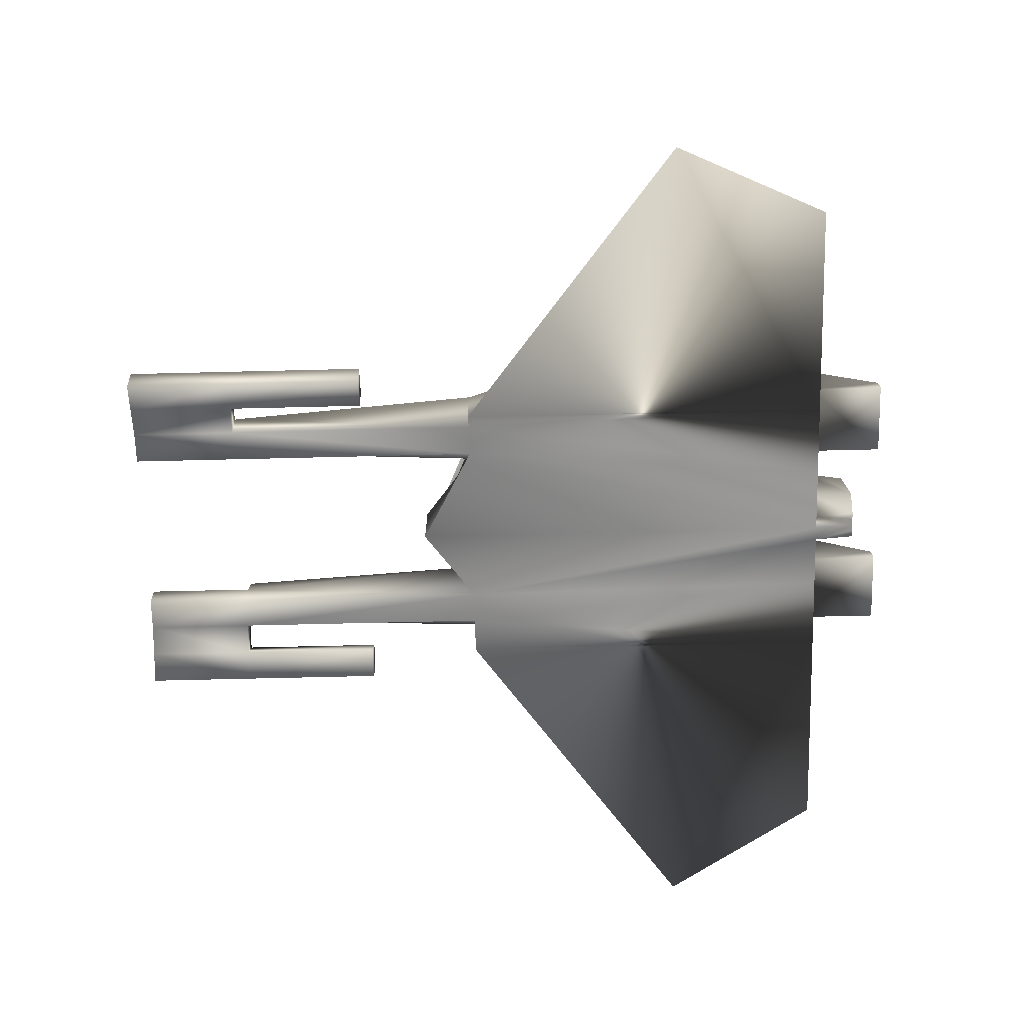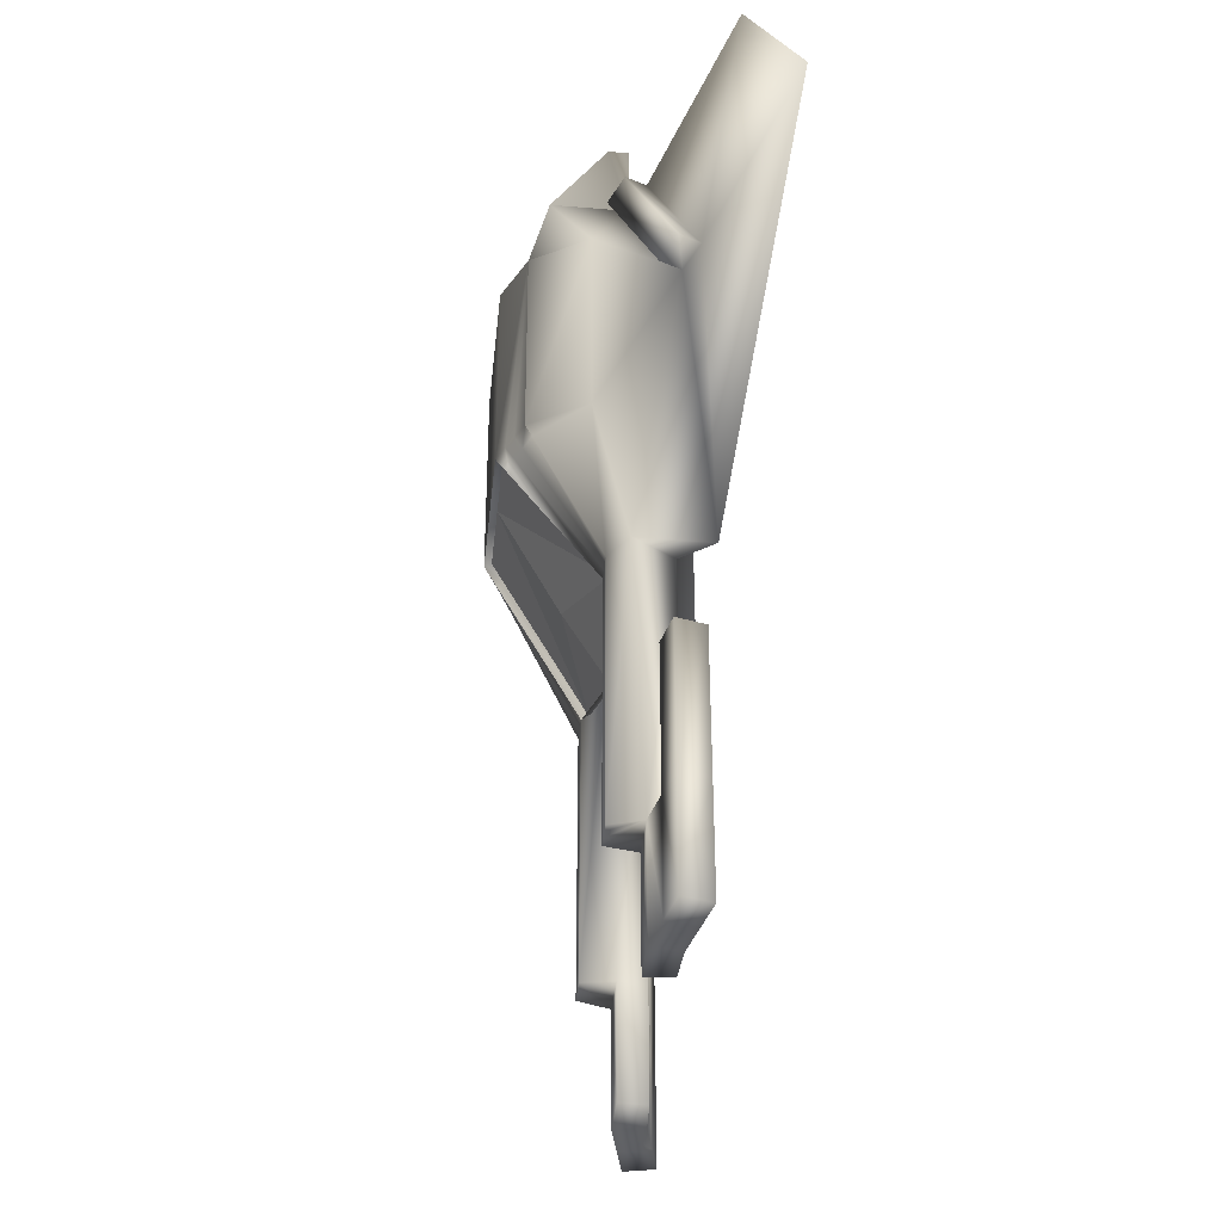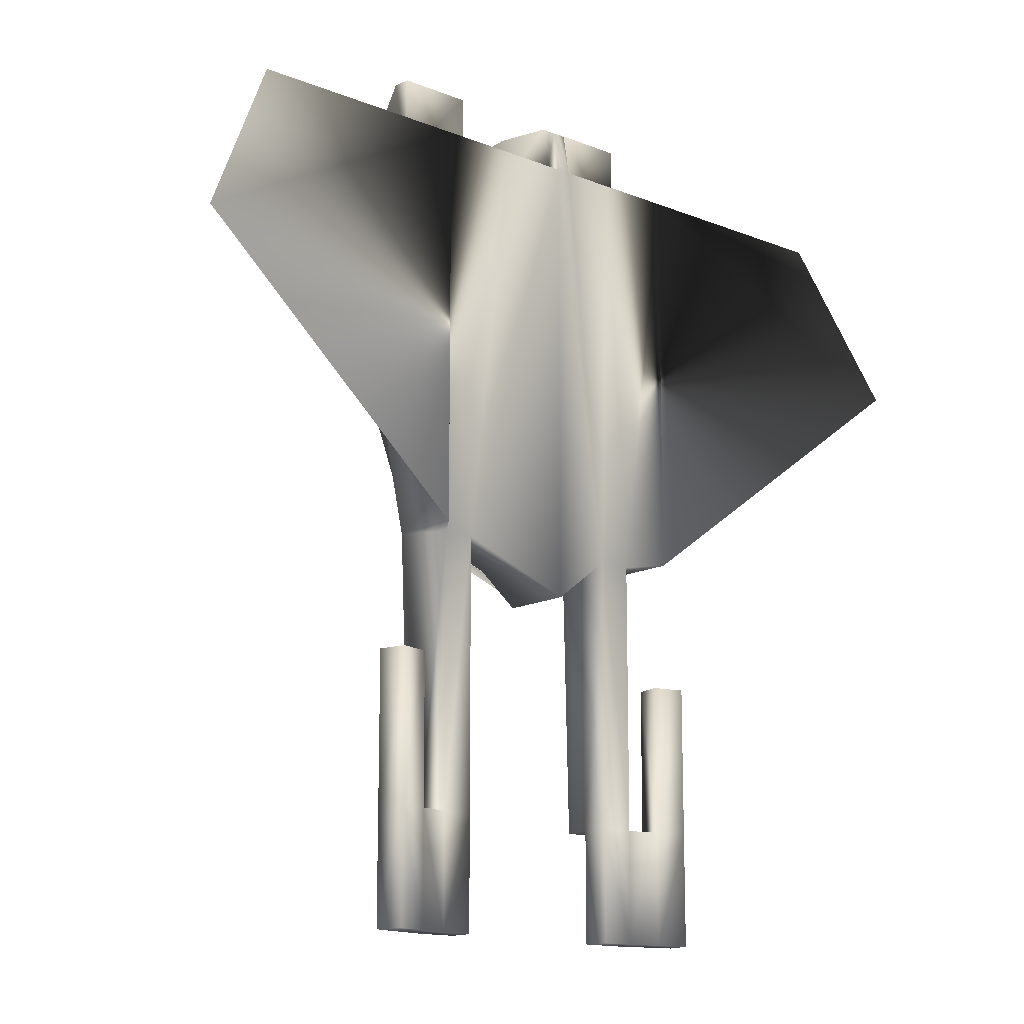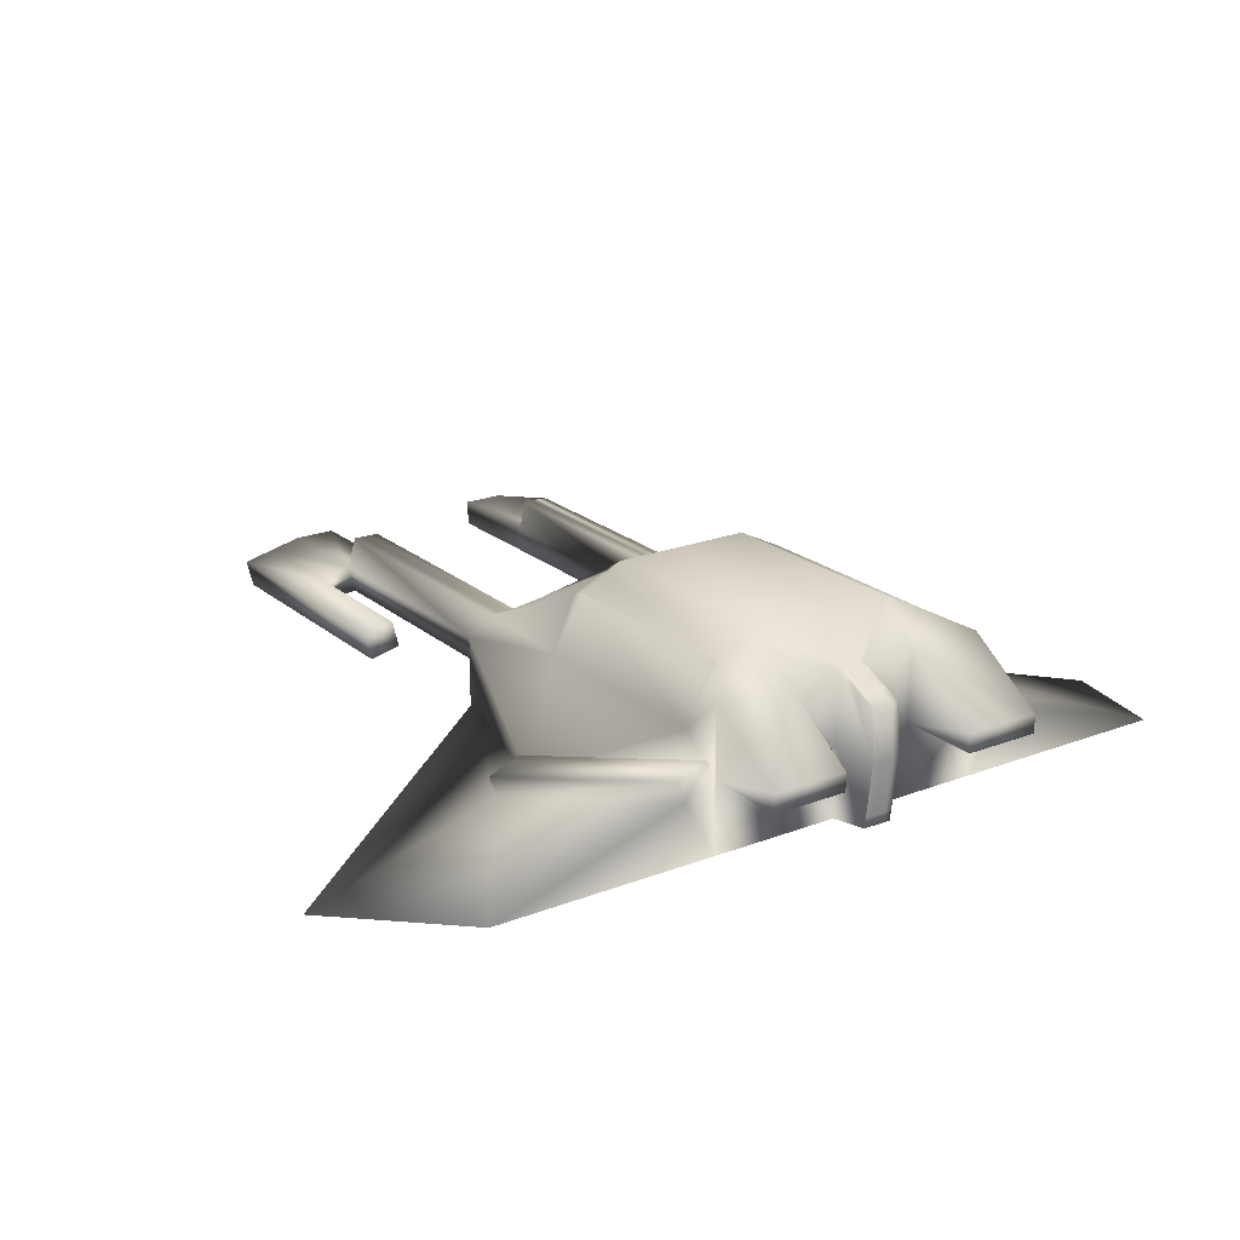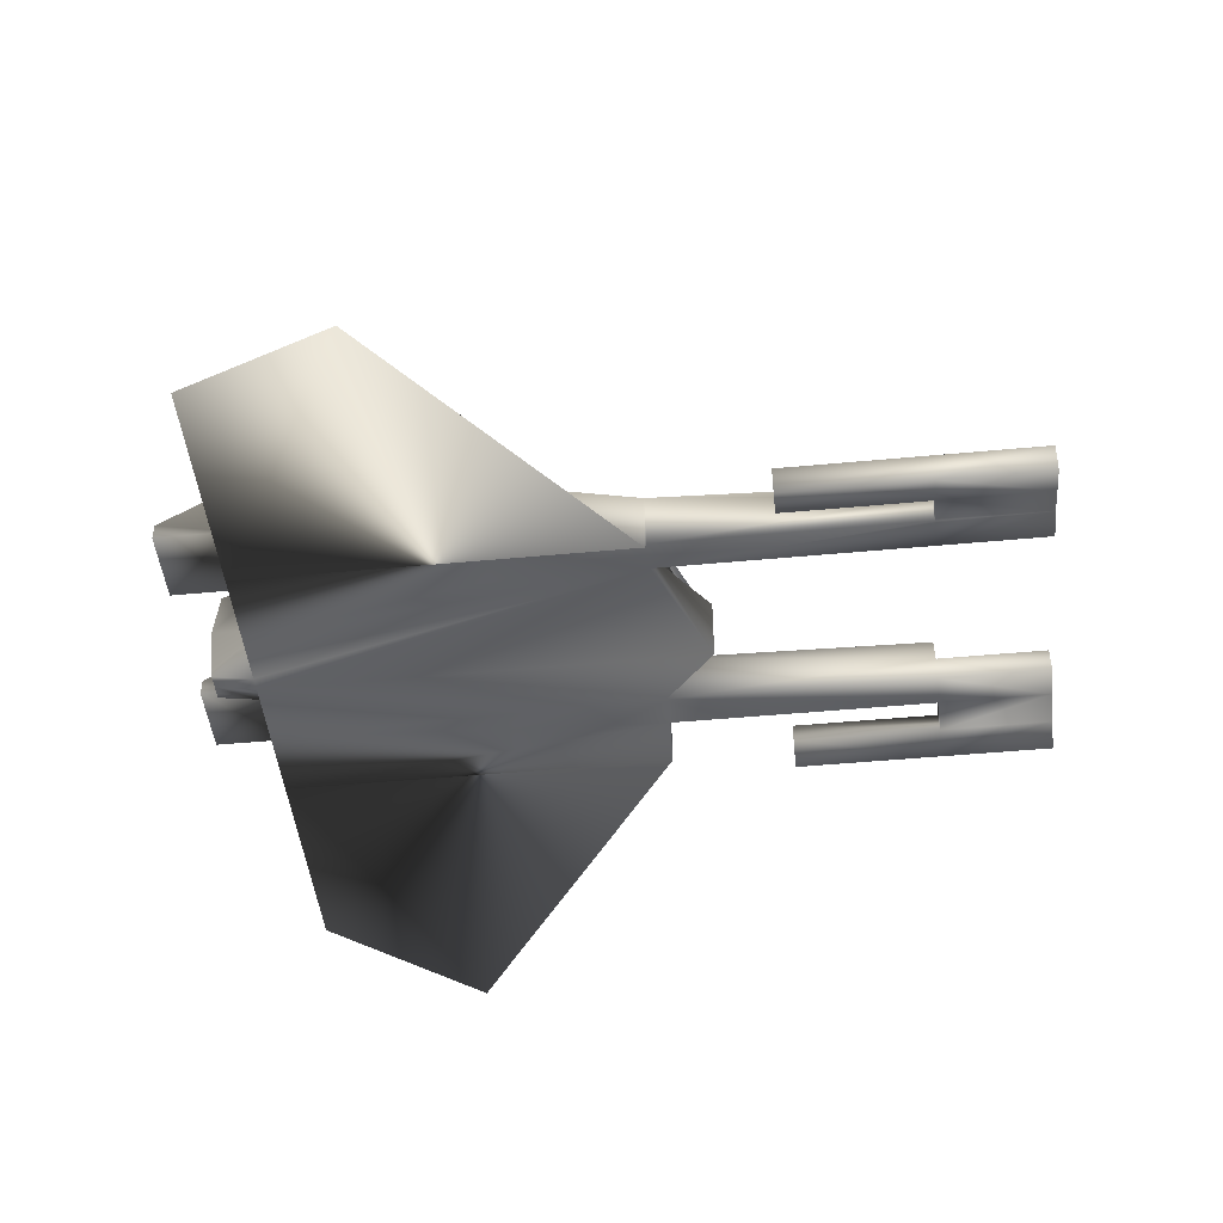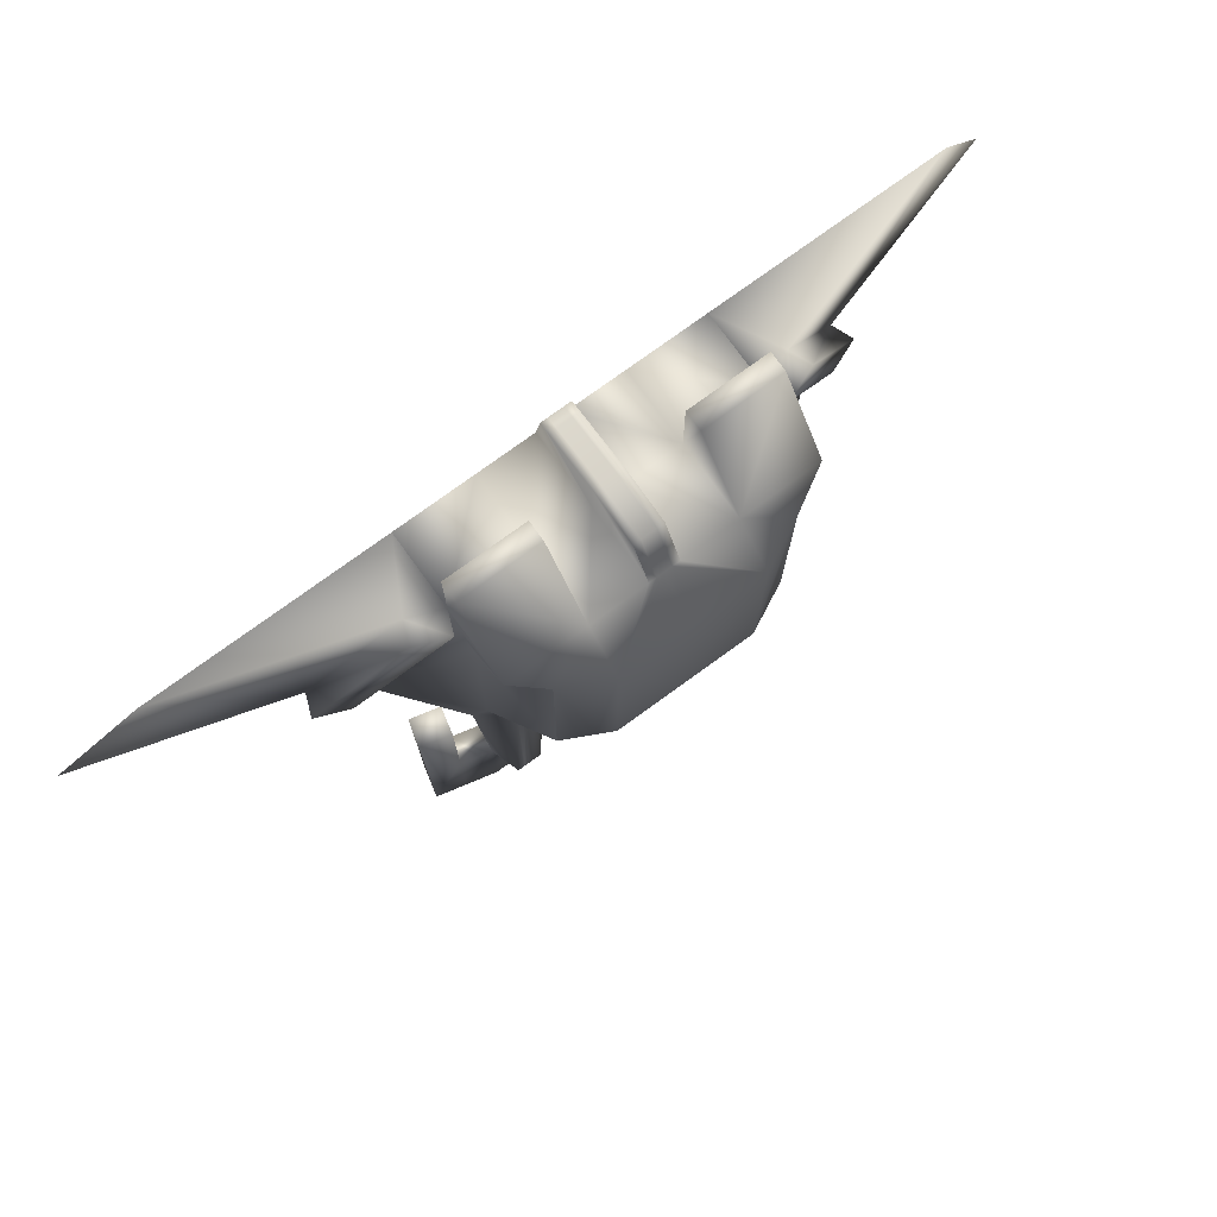
<metadata>
{"format":"obj","ext":"obj","renderer":"f3d","projection":"perspective","resolution":1024,"background":"white","views":[{"elev":-68.6,"azim":-88.6,"up":"+Y"},{"elev":-41.3,"azim":-95.9,"up":"+Z"},{"elev":-14.2,"azim":-41.6,"up":"+Z"},{"elev":21.2,"azim":-34.6,"up":"+Y"},{"elev":-47.0,"azim":96.1,"up":"+Y"},{"elev":76.5,"azim":144.0,"up":"+Z"}]}
</metadata>
<code>
o Cube
v 0.1924 0.0555 0.5011
v 0.1505 0.2658 0.4464
v 0.1618 0.09706 -0.02748
v 0.1505 0.2644 0.1715
v 0 0.0555 -0.09907
v 0 0.2936 0.1715
v 0 0.0555 0.5011
v 0 0.295 0.4464
v 0.1505 0.2644 0.1715
v 0.1924 0.0555 -0.02748
v 0.1924 0.0555 0.5011
v 0.1505 0.2658 0.4464
v 0.1577 0.1736 -0.02748
v 0.1924 0.2447 0.5011
v 0 0.2447 0.5011
v 0 0.2173 0.01962
v 0.1924 0.193 0.1715
v 0.1924 0.1943 0.4464
v 0.09161 0.2936 0.1715
v 0.09161 0.0555 0.5011
v 0.1179 0.09925 -0.02748
v 0.09161 0.295 0.4464
v 0.09161 0.2447 0.5011
v 0.1226 0.1736 -0.02748
v 0.1577 0.1736 -0.3891
v 0.1618 0.09706 -0.3891
v 0.1226 0.1736 -0.3891
v 0.1179 0.09925 -0.3891
v 0.1924 0.1501 -0.02748
v 0.1924 0.1501 0.5011
v 0.009543 0.2447 0.5011
v 0 0.1501 -0.09907
v 0.302 0.1029 0.2809
v 0.1924 0.1501 0.5011
v 0.09161 0.1501 -0.02748
v 0.09161 0.1501 0.5011
v 0.1705 0.1337 -0.3891
v 0.1153 0.1337 -0.3891
v 0.3435 0.08615 0.2809
v 0.6018 0.008286 0.2809
v 0.4921 0.0555 0.5011
v 0.2339 0.1334 0.5011
v 0.1924 0.1746 0.608
v 0.09161 0.1746 0.608
v 0.1924 0.1501 0.608
v 0.09161 0.1501 0.608
v 0.1705 0.1337 -0.5391
v 0.1618 0.09706 -0.5391
v 0.1179 0.09925 -0.5391
v 0.1153 0.1337 -0.5391
v 0.2125 0.1236 -0.3891
v 0.2038 0.08702 -0.3891
v 0.2125 0.1236 -0.5391
v 0.2038 0.08702 -0.5391
v 0.254 0.1137 -0.3891
v 0.2452 0.07711 -0.3891
v 0.254 0.1137 -0.5391
v 0.2452 0.07711 -0.5391
v 0.2125 0.1236 -0.1916
v 0.2038 0.08702 -0.1916
v 0.254 0.1137 -0.1916
v 0.2452 0.07711 -0.1916
v 0.3129 0.13 0.2805
v 0.2033 0.1772 0.5007
v 0.3544 0.1133 0.2805
v 0.2448 0.1605 0.5007
v 0 0.2936 0.1715
v 0 0.2173 0.01962
v 0.09161 0.2936 0.1715
v 0.1226 0.1736 -0.02748
v 0 0.1593 -0.08274
v 0 0.2936 0.1715
v 0 0.2173 0.01962
v 0.09161 0.2936 0.1715
v 0.1226 0.1736 -0.02748
v 0 0.2084 0.02459
v 0.1216 0.1647 -0.0225
v 0 0.1504 -0.07777
v 0 0.2847 0.1765
v 0 0.2084 0.02459
v 0.09063 0.2847 0.1765
v 0.1216 0.1647 -0.0225
v 0.01909 0.2447 0.5011
v 0.01909 0.1501 0.5011
v 0.01909 0.0555 0.5011
v 0 0.1501 0.5682
v 0 0.06509 0.5578
v 0.01909 0.2175 0.5626
v 0 0.2175 0.5626
v 0.01909 0.1501 0.5682
v 0.01909 0.06509 0.5578
v 0.009543 0.1501 0.5682
v 0.009543 0.2175 0.5626
v 0.009543 0.06509 0.5578
v 0.009543 0.232 0.5297
v 0 0.232 0.5297
v 0.01909 0.232 0.5296
v 0.01909 0.07894 0.5595
v 0.009543 0.07894 0.5595
v 0 0.07894 0.5595
v 0.1116 0.2837 0.1715
v 0.1368 0.1736 -0.02748
v 0.1361 0.1736 -0.3891
v 0.1297 0.2747 0.1715
v 0.1475 0.1736 -0.02748
v 0.1471 0.1736 -0.3891
v 0.09596 0.2768 0.1436
v 0.1511 0.2563 0.1536
v 0.1144 0.2716 0.1497
v 0.09596 0.2768 0.1436
v 0.09442 0.27 0.1521
v 0.09596 0.2768 0.1436
v 0.1314 0.265 0.1525
v -0.1924 0.0555 0.5011
v -0.1505 0.2658 0.4464
v -0.1618 0.09706 -0.02748
v -0.1505 0.2644 0.1715
v -0.1505 0.2644 0.1715
v -0.1924 0.0555 -0.02748
v -0.1924 0.0555 0.5011
v -0.1505 0.2658 0.4464
v -0.1577 0.1736 -0.02748
v -0.1924 0.2447 0.5011
v -0.1924 0.193 0.1715
v -0.1924 0.1943 0.4464
v -0.09161 0.2936 0.1715
v -0.09161 0.0555 0.5011
v -0.1179 0.09925 -0.02748
v -0.09161 0.295 0.4464
v -0.09161 0.2447 0.5011
v -0.1226 0.1736 -0.02748
v -0.1577 0.1736 -0.3891
v -0.1618 0.09706 -0.3891
v -0.1226 0.1736 -0.3891
v -0.1179 0.09925 -0.3891
v -0.1924 0.1501 -0.02748
v -0.1924 0.1501 0.5011
v -0.009543 0.2447 0.5011
v -0.302 0.1029 0.2809
v -0.1924 0.1501 0.5011
v -0.09161 0.1501 -0.02748
v -0.09161 0.1501 0.5011
v -0.1705 0.1337 -0.3891
v -0.1153 0.1337 -0.3891
v -0.3435 0.08615 0.2809
v -0.6018 0.008286 0.2809
v -0.4921 0.0555 0.5011
v -0.2339 0.1334 0.5011
v -0.1924 0.1746 0.608
v -0.09161 0.1746 0.608
v -0.1924 0.1501 0.608
v -0.09161 0.1501 0.608
v -0.1705 0.1337 -0.5391
v -0.1618 0.09706 -0.5391
v -0.1179 0.09925 -0.5391
v -0.1153 0.1337 -0.5391
v -0.2125 0.1236 -0.3891
v -0.2038 0.08702 -0.3891
v -0.2125 0.1236 -0.5391
v -0.2038 0.08702 -0.5391
v -0.254 0.1137 -0.3891
v -0.2452 0.07711 -0.3891
v -0.254 0.1137 -0.5391
v -0.2452 0.07711 -0.5391
v -0.2125 0.1236 -0.1916
v -0.2038 0.08702 -0.1916
v -0.254 0.1137 -0.1916
v -0.2452 0.07711 -0.1916
v -0.3129 0.13 0.2805
v -0.2033 0.1772 0.5007
v -0.3544 0.1133 0.2805
v -0.2448 0.1605 0.5007
v -0.09161 0.2936 0.1715
v -0.1226 0.1736 -0.02748
v -0.09161 0.2936 0.1715
v -0.1226 0.1736 -0.02748
v -0.1216 0.1647 -0.0225
v -0.09063 0.2847 0.1765
v -0.1216 0.1647 -0.0225
v -0.01909 0.2447 0.5011
v -0.01909 0.1501 0.5011
v -0.01909 0.0555 0.5011
v -0.01909 0.2175 0.5626
v -0.01909 0.1501 0.5682
v -0.01909 0.06509 0.5578
v -0.009543 0.1501 0.5682
v -0.009543 0.2175 0.5626
v -0.009543 0.06509 0.5578
v -0.009543 0.232 0.5297
v -0.01909 0.232 0.5296
v -0.01909 0.07894 0.5595
v -0.009543 0.07894 0.5595
v -0.1116 0.2837 0.1715
v -0.1368 0.1736 -0.02748
v -0.1361 0.1736 -0.3891
v -0.1297 0.2747 0.1715
v -0.1475 0.1736 -0.02748
v -0.1471 0.1736 -0.3891
v -0.09596 0.2768 0.1436
v -0.1511 0.2563 0.1536
v -0.1144 0.2716 0.1497
v -0.09596 0.2768 0.1436
v -0.09442 0.27 0.1521
v -0.09596 0.2768 0.1436
v -0.1314 0.265 0.1525
f 24 109 102
f 30 11 34
f 3 20 21
f 6 22 19
f 22 15 31
f 9 18 17
f 1 10 11
f 4 12 9
f 108 4 17
f 29 17 33
f 33 18 34
f 23 84 36
f 2 18 12
f 24 103 27
f 71 35 32
f 30 43 45
f 2 23 14
f 101 22 2
f 21 85 7
f 103 25 37
f 35 27 38
f 21 26 3
f 3 37 29
f 29 25 13
f 21 38 28
f 37 50 38
f 30 20 1
f 5 35 21
f 36 85 20
f 11 42 34
f 29 10 3
f 14 34 18
f 39 41 40
f 11 40 41
f 10 39 40
f 39 63 65
f 43 46 45
f 23 43 14
f 30 46 36
f 36 44 23
f 50 48 49
f 38 49 28
f 28 48 26
f 37 53 47
f 51 57 53
f 47 54 48
f 48 52 26
f 37 52 51
f 56 57 55
f 55 62 56
f 54 56 52
f 53 58 54
f 60 61 59
f 52 59 51
f 56 60 52
f 51 61 55
f 63 66 65
f 42 64 34
f 39 66 42
f 34 63 33
f 6 69 67
f 24 112 69
f 112 75 110
f 67 74 72
f 79 111 82
f 77 78 76
f 74 111 81
f 72 81 79
f 24 78 77
f 88 92 90
f 85 94 87
f 84 98 91
f 98 94 91
f 31 97 83
f 83 88 90
f 95 89 93
f 99 87 94
f 93 86 92
f 95 88 97
f 96 31 15
f 100 92 86
f 98 92 99
f 102 113 105
f 102 106 103
f 105 108 13
f 105 25 106
f 113 4 108
f 107 101 109
f 109 104 113
f 110 82 111
f 131 201 199
f 137 120 114
f 127 116 128
f 129 6 126
f 138 8 129
f 125 118 124
f 114 119 116
f 117 121 115
f 124 118 200
f 136 124 122
f 139 125 124
f 181 130 142
f 115 125 123
f 131 195 194
f 141 71 32
f 137 149 123
f 130 115 123
f 115 126 193
f 7 127 128
f 143 198 195
f 141 134 131
f 133 128 116
f 143 116 136
f 132 136 122
f 128 144 141
f 156 143 144
f 127 137 114
f 5 141 32
f 182 142 127
f 148 120 140
f 119 136 116
f 123 140 137
f 147 145 146
f 120 146 119
f 119 145 139
f 171 139 145
f 152 149 151
f 149 130 123
f 152 137 142
f 150 142 130
f 154 156 155
f 155 144 135
f 154 135 133
f 159 143 153
f 163 157 159
f 160 153 154
f 158 154 133
f 143 158 133
f 163 162 161
f 168 161 162
f 162 160 158
f 164 159 160
f 167 166 165
f 165 158 157
f 166 162 158
f 167 157 161
f 169 172 170
f 170 148 140
f 172 145 148
f 169 140 139
f 6 173 126
f 204 131 199
f 202 174 204
f 67 175 173
f 179 178 79
f 177 76 78
f 175 203 202
f 72 178 175
f 131 78 71
f 186 183 184
f 87 188 182
f 185 184 181
f 188 191 185
f 190 138 180
f 184 190 180
f 89 189 187
f 87 192 188
f 86 187 186
f 183 189 190
f 96 138 189
f 100 186 192
f 186 191 192
f 194 205 201
f 198 194 195
f 197 200 205
f 132 197 198
f 117 205 200
f 193 199 201
f 196 201 205
f 179 202 203
f 24 107 109
f 30 1 11
f 3 1 20
f 6 8 22
f 83 23 22
f 22 8 15
f 31 83 22
f 9 12 18
f 1 3 10
f 4 2 12
f 17 13 108
f 4 9 17
f 29 13 17
f 33 17 18
f 23 83 84
f 2 14 18
f 24 102 103
f 71 24 35
f 30 14 43
f 2 22 23
f 2 4 104
f 101 19 22
f 2 104 101
f 7 5 21
f 21 20 85
f 37 38 27
f 103 106 25
f 37 27 103
f 35 24 27
f 21 28 26
f 3 26 37
f 29 37 25
f 21 35 38
f 37 47 50
f 30 36 20
f 5 32 35
f 36 84 85
f 11 41 42
f 29 33 10
f 14 30 34
f 39 42 41
f 11 10 40
f 10 33 39
f 39 33 63
f 43 44 46
f 23 44 43
f 30 45 46
f 36 46 44
f 50 47 48
f 38 50 49
f 28 49 48
f 37 51 53
f 51 55 57
f 47 53 54
f 48 54 52
f 37 26 52
f 56 58 57
f 55 61 62
f 54 58 56
f 53 57 58
f 60 62 61
f 52 60 59
f 56 62 60
f 51 59 61
f 63 64 66
f 42 66 64
f 39 65 66
f 34 64 63
f 6 19 69
f 69 19 107
f 24 70 112
f 69 107 24
f 74 69 112
f 110 74 112
f 112 70 75
f 67 69 74
f 82 80 79
f 79 81 111
f 74 110 111
f 72 74 81
f 24 71 78
f 88 93 92
f 87 7 85
f 85 91 94
f 91 85 84
f 84 90 98
f 98 99 94
f 31 95 97
f 90 84 83
f 83 97 88
f 95 96 89
f 99 100 87
f 93 89 86
f 95 93 88
f 96 95 31
f 100 99 92
f 98 90 92
f 102 109 113
f 102 105 106
f 105 113 108
f 105 13 25
f 113 104 4
f 107 19 101
f 109 101 104
f 110 75 82
f 131 194 201
f 137 140 120
f 127 114 116
f 129 8 6
f 129 130 180
f 138 15 8
f 129 180 138
f 125 121 118
f 114 120 119
f 117 118 121
f 200 122 124
f 118 117 200
f 136 139 124
f 139 140 125
f 181 180 130
f 115 121 125
f 131 134 195
f 141 131 71
f 137 151 149
f 130 129 115
f 196 117 115
f 115 129 126
f 193 196 115
f 128 5 7
f 7 182 127
f 134 144 143
f 143 132 198
f 195 134 143
f 141 144 134
f 133 135 128
f 143 133 116
f 132 143 136
f 128 135 144
f 156 153 143
f 127 142 137
f 5 128 141
f 182 181 142
f 148 147 120
f 119 139 136
f 123 125 140
f 147 148 145
f 120 147 146
f 119 146 145
f 171 169 139
f 152 150 149
f 149 150 130
f 152 151 137
f 150 152 142
f 154 153 156
f 155 156 144
f 154 155 135
f 159 157 143
f 163 161 157
f 160 159 153
f 158 160 154
f 143 157 158
f 163 164 162
f 168 167 161
f 162 164 160
f 164 163 159
f 167 168 166
f 165 166 158
f 166 168 162
f 167 165 157
f 169 171 172
f 170 172 148
f 172 171 145
f 169 170 140
f 6 67 173
f 199 126 173
f 204 174 131
f 199 173 204
f 204 173 175
f 204 175 202
f 202 176 174
f 67 72 175
f 79 80 179
f 179 203 178
f 175 178 203
f 72 79 178
f 131 177 78
f 186 187 183
f 182 7 87
f 188 185 182
f 181 182 185
f 185 191 184
f 188 192 191
f 190 189 138
f 180 181 184
f 184 183 190
f 89 96 189
f 87 100 192
f 86 89 187
f 183 187 189
f 96 15 138
f 100 86 186
f 186 184 191
f 194 197 205
f 198 197 194
f 197 122 200
f 132 122 197
f 117 196 205
f 193 126 199
f 196 193 201
f 179 176 202
l 68 73
l 16 68

</code>
